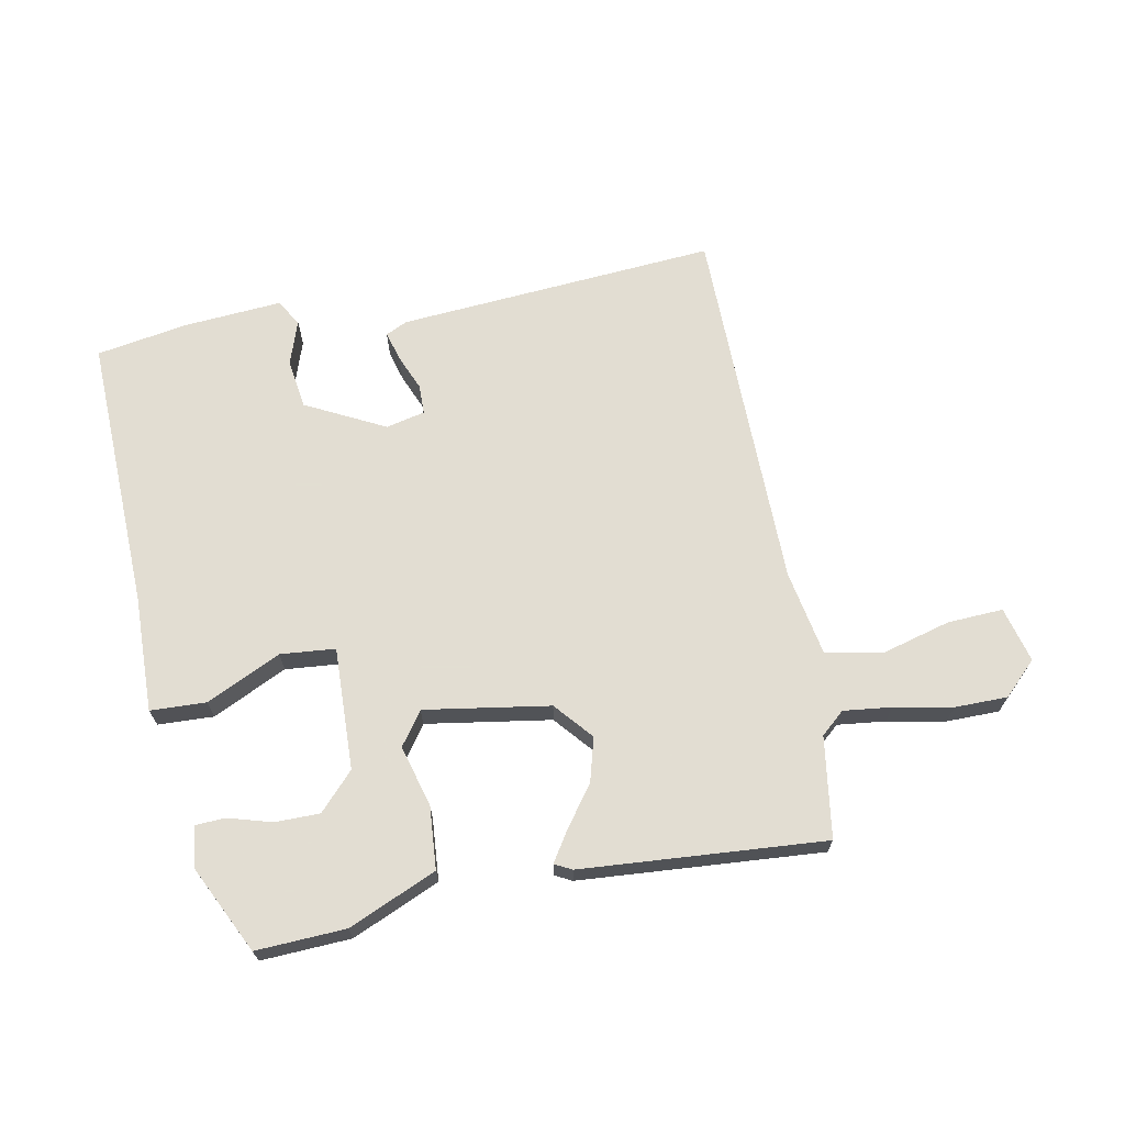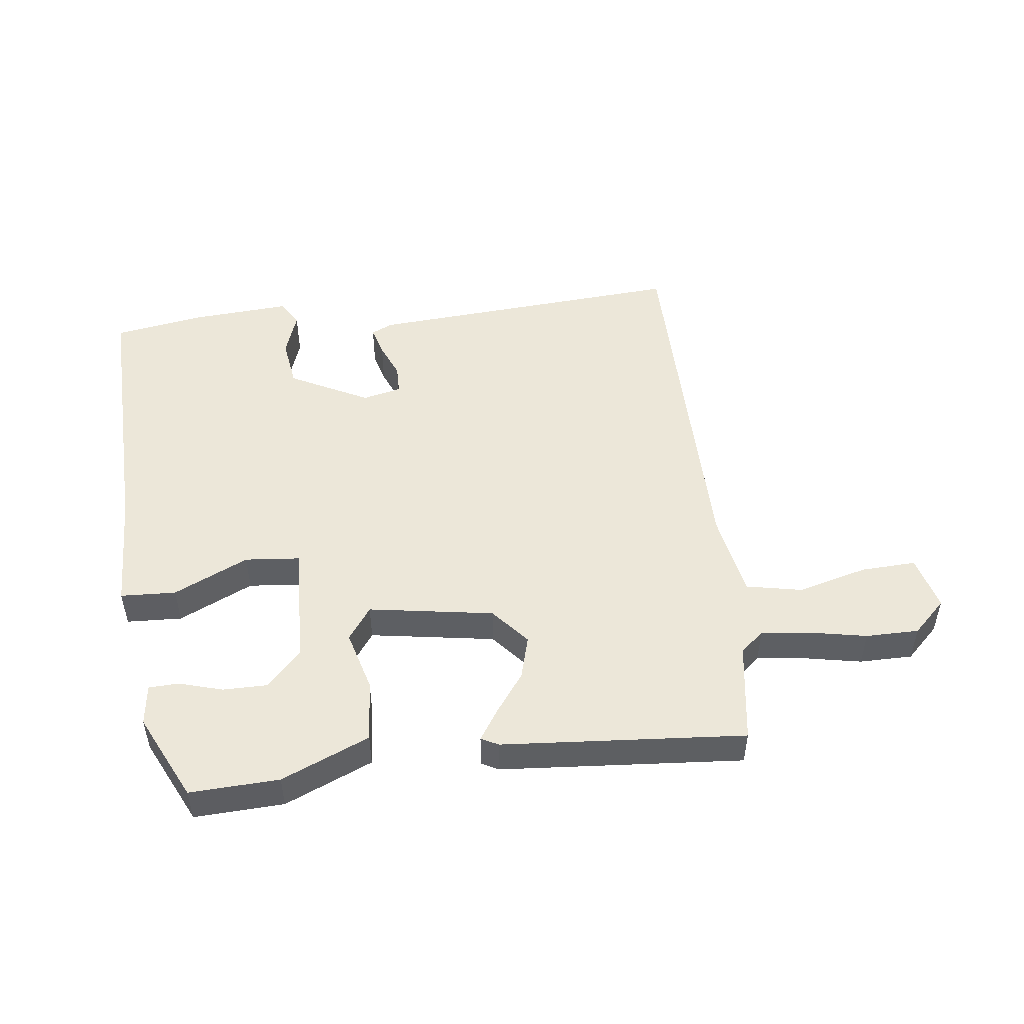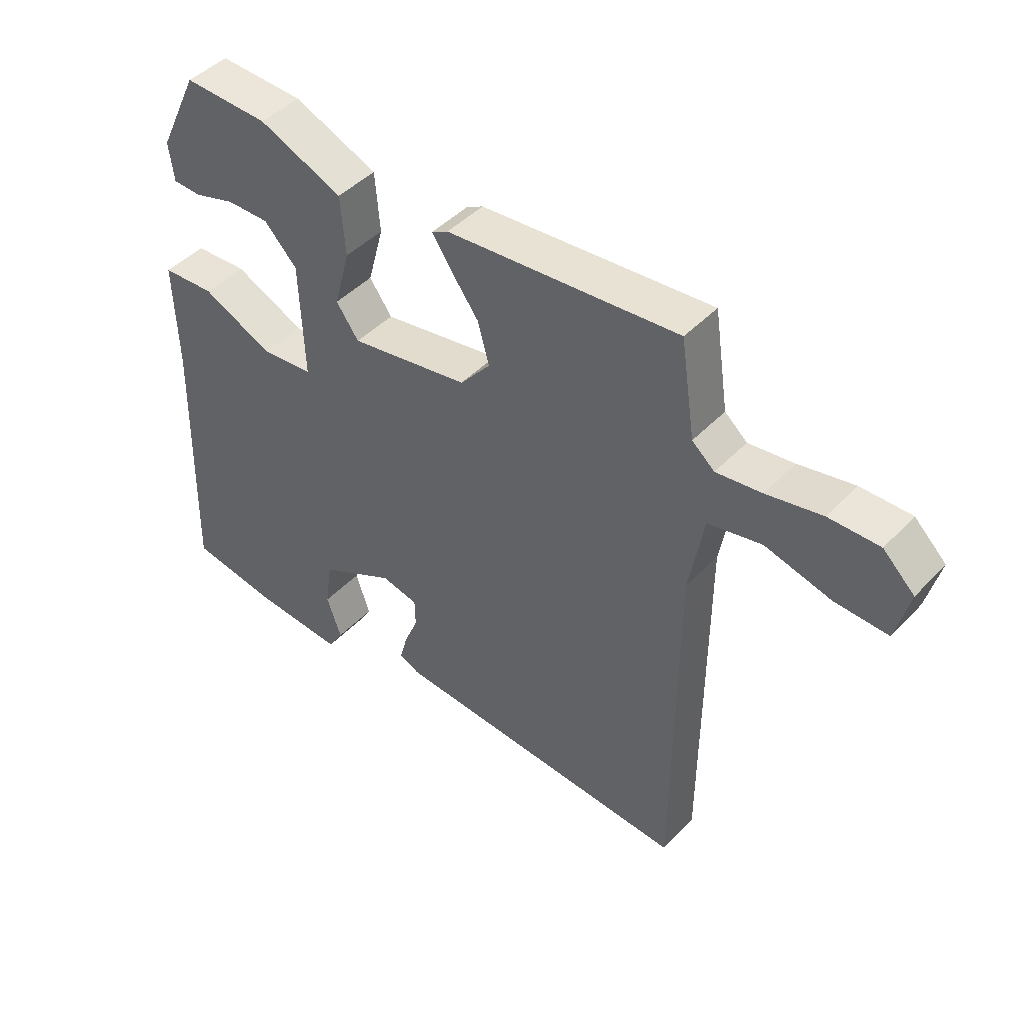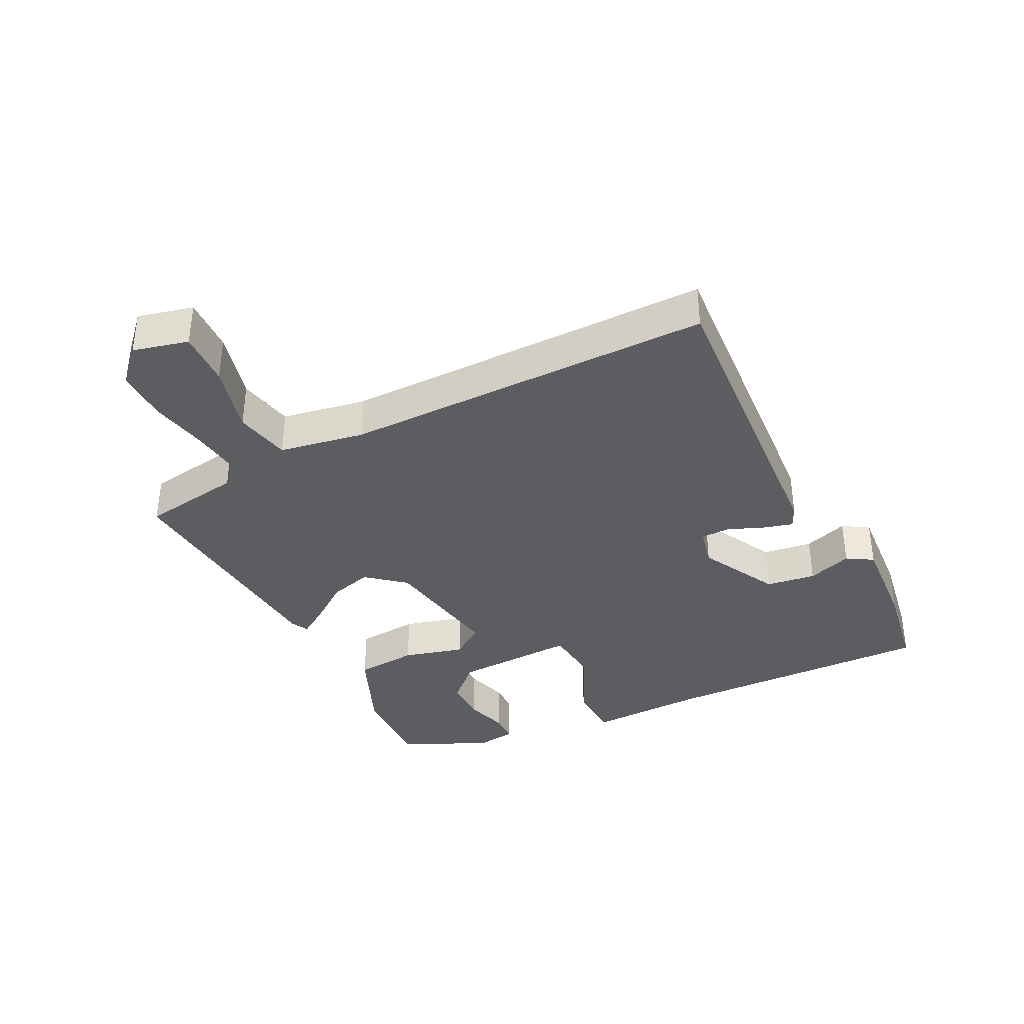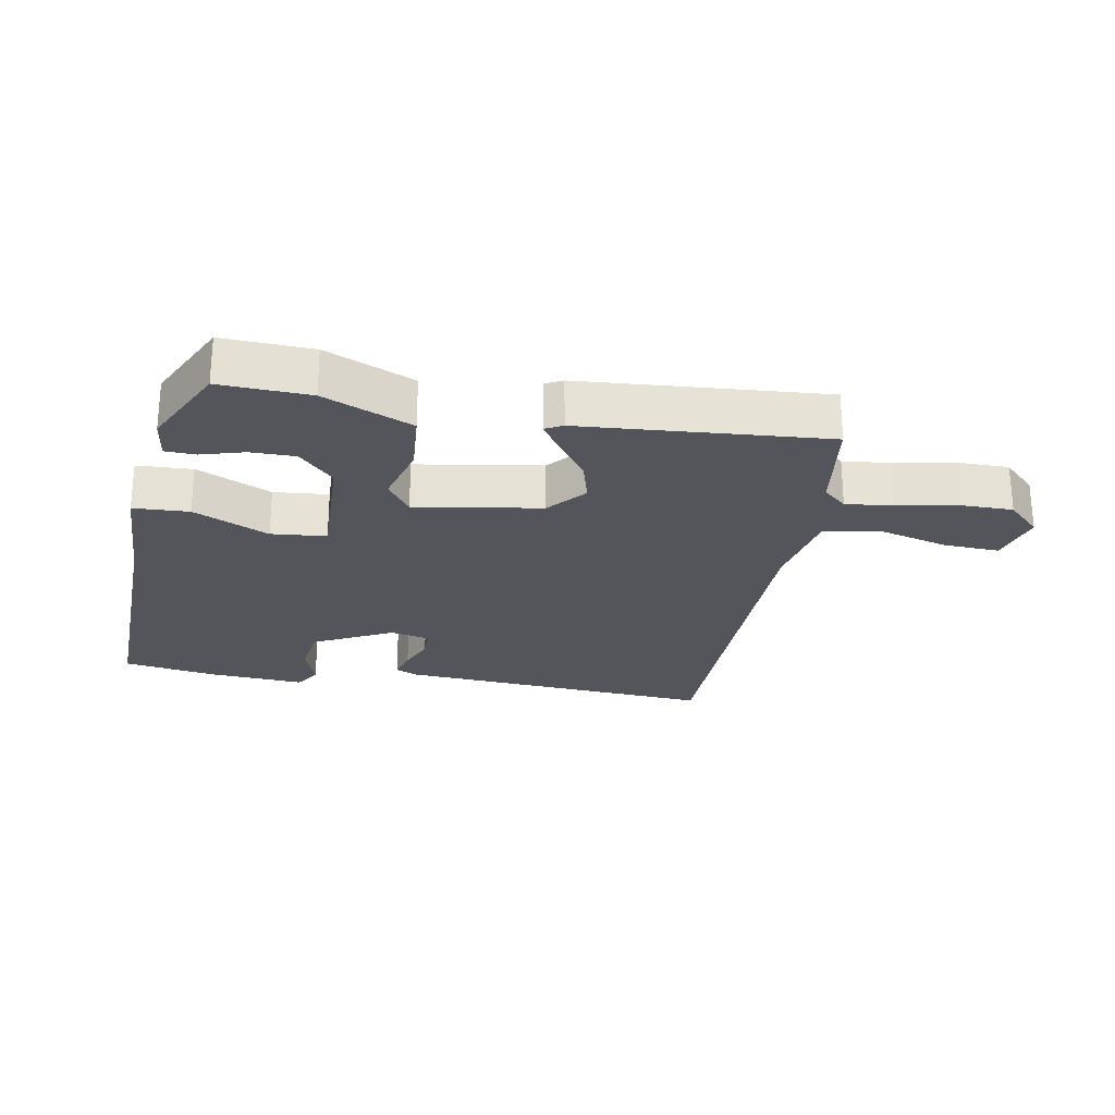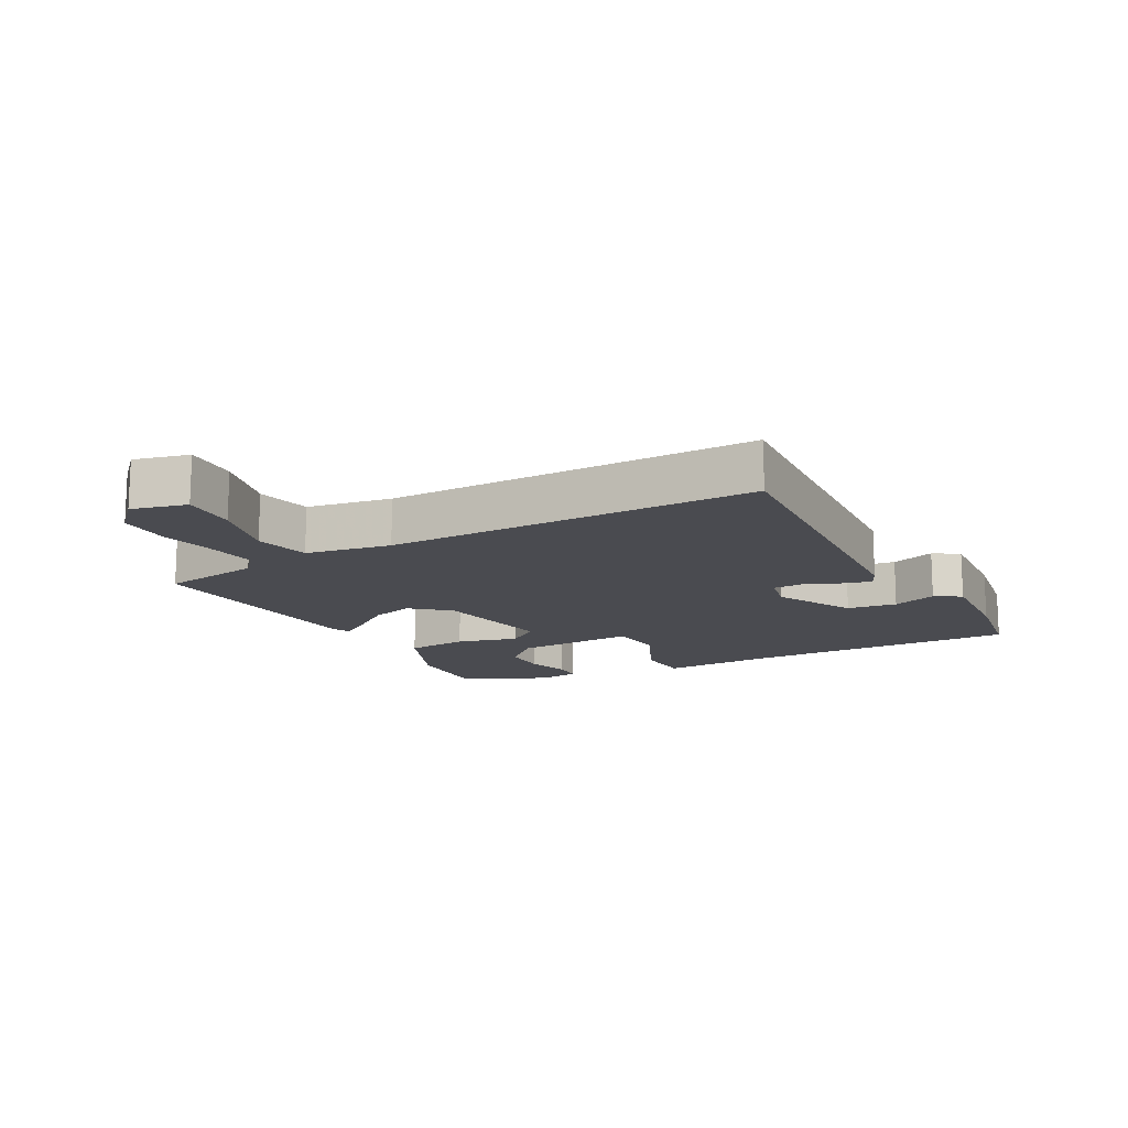
<metadata>
{"format":"obj","ext":"obj","renderer":"f3d","projection":"perspective","resolution":1024,"background":"white","views":[{"elev":68.1,"azim":-11.1,"up":"+Y"},{"elev":49.8,"azim":-7.0,"up":"+Y"},{"elev":44.8,"azim":40.0,"up":"+Z"},{"elev":-36.9,"azim":116.9,"up":"+Y"},{"elev":-25.0,"azim":-10.4,"up":"+Y"},{"elev":-14.4,"azim":118.8,"up":"+Y"}]}
</metadata>
<code>
v -0.51 0.07 -0.5
v -0.498 0.07 -0.07
v -0.503 0.07 0.113
v -0.416 0.07 0.117
v -0.299 0.07 0.062
v -0.213 0.07 0.07
v -0.22 0.07 0.262
v -0.274 0.07 0.319
v -0.344 0.07 0.319
v -0.412 0.07 0.299
v -0.459 0.07 0.301
v -0.467 0.07 0.365
v -0.401 0.07 0.501
v -0.261 0.07 0.495
v -0.123 0.07 0.436
v -0.115 0.07 0.338
v -0.141 0.07 0.242
v -0.104 0.07 0.19
v 0.092 0.07 0.222
v 0.142 0.07 0.281
v 0.123 0.07 0.349
v 0.076 0.07 0.413
v 0.046 0.07 0.459
v 0.073 0.07 0.473
v 0.454 0.07 0.503
v 0.478 0.07 0.345
v 0.515 0.07 0.313
v 0.59 0.07 0.322
v 0.681 0.07 0.34
v 0.764 0.07 0.34
v 0.816 0.07 0.29
v 0.794 0.07 0.203
v 0.707 0.07 0.207
v 0.598 0.07 0.236
v 0.51 0.07 0.218
v 0.486 0.07 0.084
v 0.484 0.07 -0.497
v -0.017 0.07 -0.461
v -0.051 0.07 -0.445
v -0.038 0.07 -0.398
v -0.015 0.07 -0.342
v -0.016 0.07 -0.296
v -0.077 0.07 -0.282
v -0.201 0.07 -0.346
v -0.212 0.07 -0.424
v -0.188 0.07 -0.494
v -0.213 0.07 -0.535
v -0.366 0.07 -0.524
v -0.51 0 -0.5
v -0.498 0 -0.07
v -0.503 0 0.113
v -0.416 0 0.117
v -0.299 0 0.062
v -0.213 0 0.07
v -0.22 0 0.262
v -0.274 0 0.319
v -0.344 0 0.319
v -0.412 0 0.299
v -0.459 0 0.301
v -0.467 0 0.365
v -0.401 0 0.501
v -0.261 0 0.495
v -0.123 0 0.436
v -0.115 0 0.338
v -0.141 0 0.242
v -0.104 0 0.19
v 0.092 0 0.222
v 0.142 0 0.281
v 0.123 0 0.349
v 0.076 0 0.413
v 0.046 0 0.459
v 0.073 0 0.473
v 0.454 0 0.503
v 0.478 0 0.345
v 0.515 0 0.313
v 0.59 0 0.322
v 0.681 0 0.34
v 0.764 0 0.34
v 0.816 0 0.29
v 0.794 0 0.203
v 0.707 0 0.207
v 0.598 0 0.236
v 0.51 0 0.218
v 0.486 0 0.084
v 0.484 0 -0.497
v -0.017 0 -0.461
v -0.051 0 -0.445
v -0.038 0 -0.398
v -0.015 0 -0.342
v -0.016 0 -0.296
v -0.077 0 -0.282
v -0.201 0 -0.346
v -0.212 0 -0.424
v -0.188 0 -0.494
v -0.213 0 -0.535
v -0.366 0 -0.524
f 48 1 2
f 47 48 2
f 46 47 2
f 45 46 2
f 3 4 5
f 2 3 5
f 45 2 5
f 44 45 5
f 43 44 5 6
f 42 43 6 7
f 39 40 41
f 38 39 41
f 37 38 41
f 36 37 41
f 35 36 41 42
f 32 33 34
f 31 32 34
f 30 31 34
f 29 30 34
f 28 29 34
f 27 28 34 35
f 26 27 35 42
f 24 25 26
f 23 24 26
f 22 23 26
f 21 22 26
f 20 21 26
f 19 20 26 42
f 15 16 17
f 14 15 17
f 13 14 17
f 13 17 18
f 11 12 13
f 10 11 13
f 9 10 13
f 8 9 13
f 7 8 13 18
f 42 7 18
f 18 19 42
f 50 49 96
f 50 96 95
f 50 95 94
f 50 94 93
f 53 52 51
f 53 51 50
f 53 50 93
f 53 93 92
f 54 53 92 91
f 55 54 91 90
f 89 88 87
f 89 87 86
f 89 86 85
f 89 85 84
f 90 89 84 83
f 82 81 80
f 82 80 79
f 82 79 78
f 82 78 77
f 82 77 76
f 83 82 76 75
f 90 83 75 74
f 74 73 72
f 74 72 71
f 74 71 70
f 74 70 69
f 74 69 68
f 90 74 68 67
f 65 64 63
f 65 63 62
f 65 62 61
f 66 65 61
f 61 60 59
f 61 59 58
f 61 58 57
f 61 57 56
f 66 61 56 55
f 66 55 90
f 90 67 66
f 1 49 50 2
f 2 50 51 3
f 3 51 52 4
f 4 52 53 5
f 5 53 54 6
f 6 54 55 7
f 7 55 56 8
f 8 56 57 9
f 9 57 58 10
f 10 58 59 11
f 11 59 60 12
f 12 60 61 13
f 13 61 62 14
f 14 62 63 15
f 15 63 64 16
f 16 64 65 17
f 17 65 66 18
f 18 66 67 19
f 19 67 68 20
f 20 68 69 21
f 21 69 70 22
f 22 70 71 23
f 23 71 72 24
f 24 72 73 25
f 25 73 74 26
f 26 74 75 27
f 27 75 76 28
f 28 76 77 29
f 29 77 78 30
f 30 78 79 31
f 31 79 80 32
f 32 80 81 33
f 33 81 82 34
f 34 82 83 35
f 35 83 84 36
f 36 84 85 37
f 37 85 86 38
f 38 86 87 39
f 39 87 88 40
f 40 88 89 41
f 41 89 90 42
f 42 90 91 43
f 43 91 92 44
f 44 92 93 45
f 45 93 94 46
f 46 94 95 47
f 47 95 96 48
f 48 96 49 1

</code>
